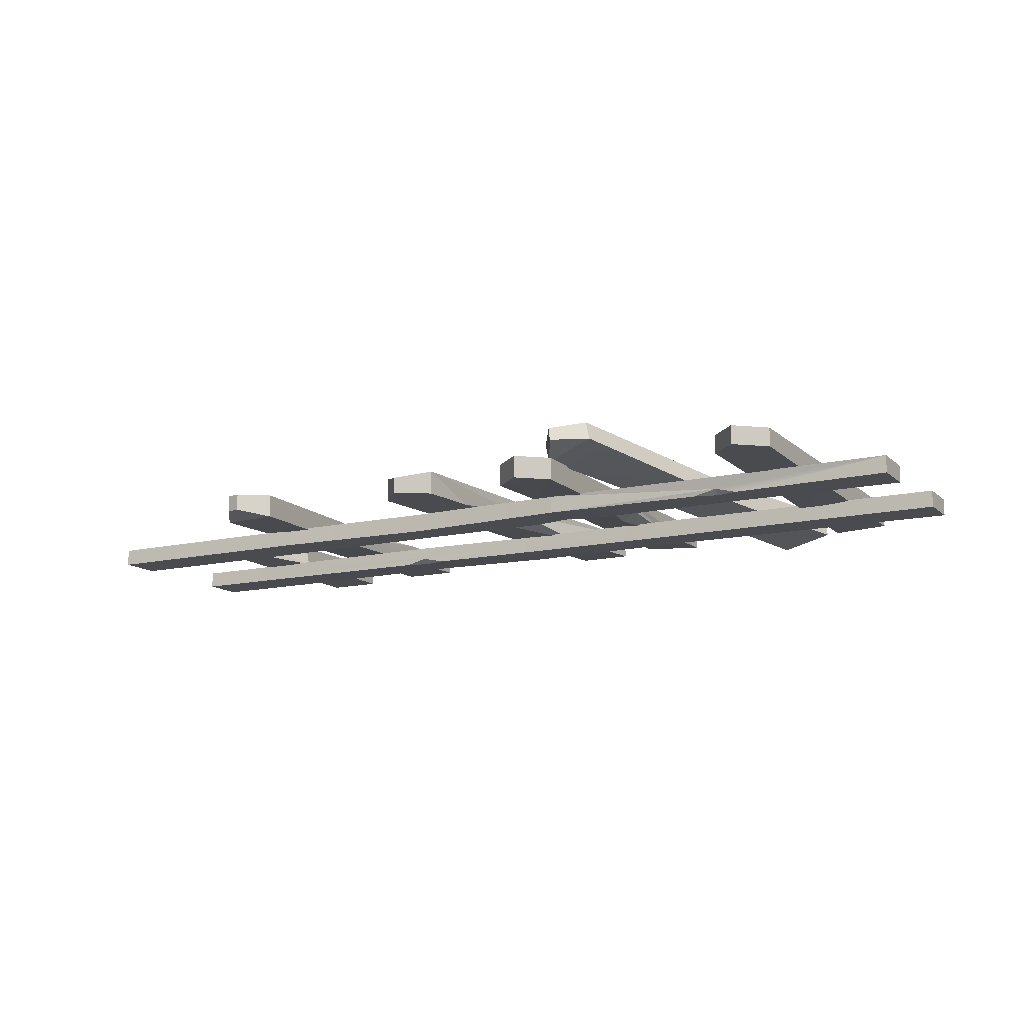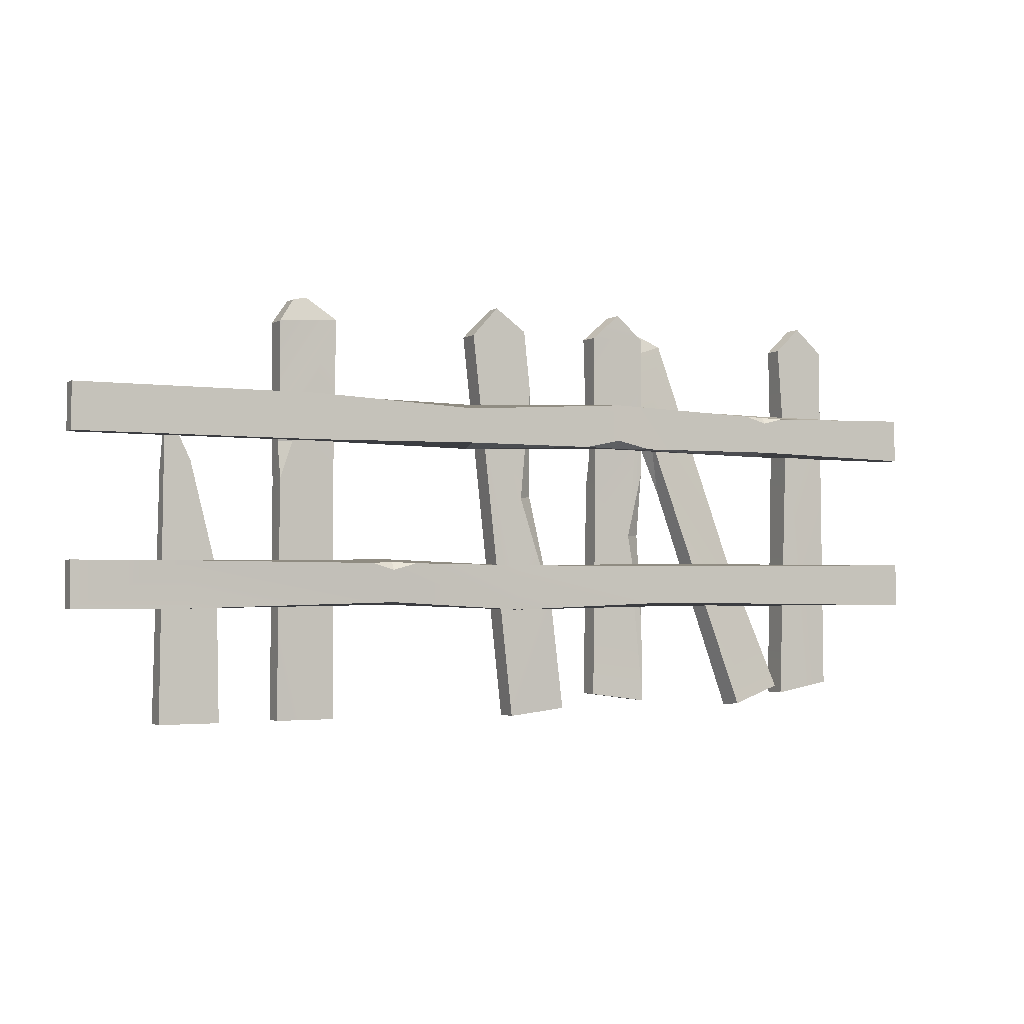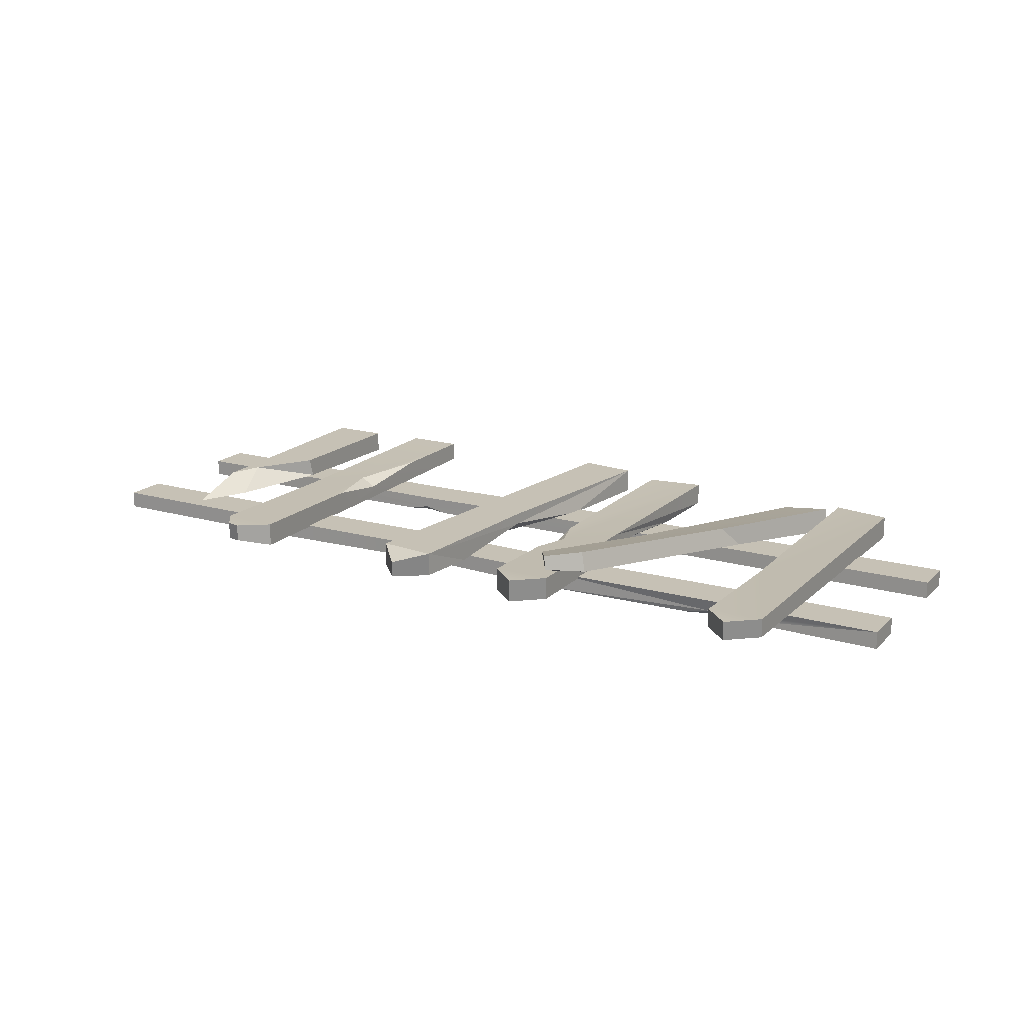
<metadata>
{"format":"obj","ext":"obj","renderer":"f3d","projection":"perspective","resolution":1024,"background":"white","views":[{"elev":-13.1,"azim":-151.4,"up":"+Z"},{"elev":-2.3,"azim":152.7,"up":"+Y"},{"elev":17.5,"azim":-150.3,"up":"+Z"}]}
</metadata>
<code>
g SM_Prop_Fence_White_Straight_03
v 1.279 0.4039 -0.005388
v 1.279 0.4039 -0.05126
v 1.583 0.4074 -0.05126
v 1.646 0.411 -0.03714
v 1.706 0.4074 -0.05126
v 2.207 0.411 -0.05126
v 2.207 0.411 -0.005388
v 1.646 0.418 -0.005388
v 1.279 0.4039 -0.005388
v 1.583 0.4074 -0.05126
v 0.8063 0.4039 -0.05126
v 1.279 0.4039 -0.05126
v 0.8063 0.411 -0.005388
v -0.001669 0.411 -0.05126
v -0.001669 0.411 -0.005388
v 1.646 0.411 -0.03714
v 1.583 0.4074 -0.05126
v 1.646 0.3898 -0.05126
v 1.706 0.4074 -0.05126
v 1.646 0.411 -0.03714
v 1.646 0.3898 -0.05126
v 0.4711 0.8203 -0.05126
v 0.5347 0.8379 -0.05126
v 0.4711 0.8379 -0.03714
v 0.9616 0.7321 -0.03009
v 0.8663 0.7321 -0.05126
v 0.4711 0.7356 -0.05126
v 0.4711 0.725 -0.005388
v 0.9616 0.7321 -0.005388
v 1.417 0.7179 -0.005388
v 0.4711 0.7356 -0.05126
v 0.4711 0.725 -0.005388
v 0.9616 0.7321 -0.03009
v 0.4147 0.8344 -0.05126
v 0.4711 0.8203 -0.05126
v 0.4711 0.8379 -0.03714
v 1.417 0.7179 -0.005388
v 1.417 0.7321 -0.05126
v 1.064 0.7321 -0.05126
v 1.064 0.7321 -0.05126
v 0.9616 0.7321 -0.03009
v 1.417 0.7179 -0.005388
v 1.861 0.725 -0.05126
v 1.417 0.7321 -0.05126
v 1.861 0.725 -0.005388
v 1.064 0.7321 -0.05126
v 0.9616 0.7532 -0.05126
v 0.9616 0.7321 -0.03009
v 0.9616 0.7532 -0.05126
v 0.8663 0.7321 -0.05126
v 0.9616 0.7321 -0.03009
v 0.4711 0.8379 -0.03714
v 0.5347 0.8379 -0.05126
v 0.9616 0.852 -0.05126
v 0.9616 0.852 -0.005388
v 0.4711 0.845 -0.005388
v -0.001669 0.845 -0.005388
v 0.4147 0.8344 -0.05126
v 0.9616 0.852 -0.05126
v 0.9616 0.852 -0.005388
v 0.4711 0.8379 -0.03714
v -0.001669 0.845 -0.005388
v -0.001669 0.845 -0.05126
v 0.4147 0.8344 -0.05126
v 2.218 0.5521 0.04754
v 2.119 0.3969 0.04754
v 2.115 0.3863 -0.005388
v 2.186 0.665 -0.005388
v 2.218 0.5521 0.04754
v 2.115 0.3863 -0.005388
v 1.84 0.4886 0.05107
v 1.801 0.2557 0.05107
v 1.801 0.4886 0.02637
v 1.801 0.6615 0.05107
v 1.84 0.4886 0.05107
v 1.801 0.4886 0.02637
v 1.946 0.8167 -0.005388
v 1.914 0.7215 -0.008916
v 1.946 0.7215 0.01578
v 1.914 0.7215 -0.008916
v 1.946 0.6262 -0.005388
v 1.946 0.7215 0.01578
v 1.237 1.046 -0.005388
v 1.237 1.046 0.05812
v 1.219 0.8838 -0.005388
v 1.392 1.028 0.05812
v 1.237 1.046 0.05812
v 1.321 1.106 0.03695
v 1.237 1.046 -0.005388
v 1.392 1.028 -0.005388
v 1.321 1.106 -0.005388
v 1.392 1.028 -0.005388
v 1.237 1.046 -0.005388
v 1.219 0.8838 -0.005388
v 1.247 0.5874 -0.005388
v 1.219 0.8838 -0.005388
v 1.205 0.5944 0.02637
v 1.247 0.5874 -0.005388
v 1.205 0.5944 0.02637
v 1.156 0.3051 -0.008916
v 1.12 0.01225 0.05812
v 1.156 0.3051 -0.008916
v 1.205 0.5944 0.02637
v 1.237 1.046 0.05812
v 1.205 0.5944 0.02637
v 1.219 0.8838 -0.005388
v 1.237 1.046 0.05812
v 1.202 0.5944 0.05812
v 1.205 0.5944 0.02637
v 1.12 0.01225 0.05812
v 1.12 0.01225 -0.008916
v 1.156 0.3051 -0.008916
v 1.202 0.5944 0.05812
v 1.12 0.01225 0.05812
v 1.205 0.5944 0.02637
v 0.9087 0.4886 -0.008916
v 0.8663 0.4886 0.01578
v 0.8663 0.2557 -0.008916
v 0.8628 1.043 0.05107
v 0.9404 1.11 0.05107
v 1.018 1.043 0.05107
v 0.8628 1.043 0.05107
v 1.011 0.8167 0.05107
v 0.9792 0.7215 0.05107
v 0.8663 0.6156 0.05107
v 0.8628 0.02637 0.05107
v 1.011 0.6262 0.05107
v 1.018 0.04754 0.05107
v 0.8663 0.6615 -0.008916
v 0.8663 0.4886 0.01578
v 0.9087 0.4886 -0.008916
v 0.9087 0.4886 -0.008916
v 0.8663 0.2557 -0.008916
v 0.8628 0.02637 -0.008916
v 0.8628 1.043 -0.008916
v 0.8663 0.6615 -0.008916
v 1.018 1.043 -0.008916
v 0.9404 1.11 -0.008916
v 1.011 0.6156 -0.001859
v 0.9087 0.4886 -0.008916
v 0.8628 0.02637 -0.008916
v 1.018 0.04754 -0.001859
v 0.8663 0.6156 0.05107
v 0.8628 0.02637 0.05107
v 0.8628 0.02637 -0.008916
v 0.8628 0.02637 -0.008916
v 0.8663 0.2557 -0.008916
v 0.8663 0.6156 0.05107
v 1.011 0.8167 0.05107
v 1.011 0.7215 0.0299
v 0.9792 0.7215 0.05107
v 0.9792 0.7215 0.05107
v 1.011 0.7215 0.0299
v 1.011 0.6262 0.05107
v 0.891 0.9967 0.0546
v 0.8452 1.081 0.08988
v 0.7464 1.043 0.08988
v 0.7605 1.032 0.1393
v 0.8522 1.074 0.1252
v 0.9051 0.9896 0.104
v 0.2383 0.06518 0.05107
v 0.3794 0.7109 0.05107
v 0.3935 0.03695 0.05107
v 0.2383 1.043 0.05107
v 0.3159 1.11 0.05107
v 0.3865 1.043 0.05107
v 0.2383 0.06518 0.05107
v 0.2383 1.043 0.05107
v 0.3794 0.7109 0.05107
v 0.2383 1.043 0.05107
v 0.3865 1.043 0.05107
v 0.3794 0.7109 0.05107
v -0.001669 0.291 -0.05126
v -0.001669 0.411 -0.05126
v -0.001669 0.411 -0.005388
v -0.001669 0.291 -0.005388
v 2.207 0.411 -0.05126
v 2.5 0.411 -0.05126
v 2.5 0.411 -0.005388
v 2.207 0.411 -0.005388
v 1.646 0.411 -0.03714
v 2.5 0.411 -0.05126
v 2.5 0.291 -0.05126
v 2.5 0.291 -0.005388
v 2.5 0.411 -0.005388
v 2.5 0.291 -0.05126
v 2.207 0.291 -0.05126
v 2.207 0.291 -0.005388
v 2.5 0.291 -0.005388
v 2.207 0.411 -0.005388
v 2.5 0.411 -0.005388
v 2.5 0.291 -0.005388
v 2.207 0.291 -0.005388
v 1.646 0.418 -0.005388
v 1.646 0.2981 -0.005388
v 1.279 0.4039 -0.005388
v 1.279 0.2839 -0.005388
v 0.8063 0.411 -0.005388
v 0.8063 0.291 -0.005388
v -0.001669 0.291 -0.005388
v -0.001669 0.411 -0.005388
v 2.5 0.291 -0.05126
v 2.5 0.411 -0.05126
v 2.207 0.411 -0.05126
v 2.207 0.291 -0.05126
v 1.646 0.3051 -0.05126
v 1.706 0.4074 -0.05126
v 1.646 0.3898 -0.05126
v 1.279 0.2839 -0.05126
v 1.583 0.4074 -0.05126
v 1.279 0.4039 -0.05126
v 0.8063 0.3016 -0.05126
v 0.8063 0.4039 -0.05126
v -0.001669 0.291 -0.05126
v -0.001669 0.411 -0.05126
v 0.8063 0.3016 -0.05126
v -0.001669 0.291 -0.05126
v -0.001669 0.291 -0.005388
v 0.8063 0.291 -0.005388
v 1.279 0.2839 -0.05126
v 1.279 0.2839 -0.005388
v 1.646 0.3051 -0.05126
v 1.646 0.2981 -0.005388
v 2.207 0.291 -0.05126
v 2.207 0.291 -0.005388
v -0.001669 0.725 -0.05126
v -0.001669 0.845 -0.05126
v -0.001669 0.845 -0.005388
v -0.001669 0.725 -0.005388
v 1.861 0.845 -0.05126
v 2.5 0.845 -0.05126
v 2.5 0.845 -0.005388
v 1.861 0.845 -0.005388
v 2.5 0.845 -0.05126
v 2.5 0.725 -0.05126
v 2.5 0.725 -0.005388
v 2.5 0.845 -0.005388
v 2.5 0.725 -0.05126
v 1.861 0.725 -0.05126
v 1.861 0.725 -0.005388
v 2.5 0.725 -0.005388
v 1.861 0.845 -0.005388
v 2.5 0.845 -0.005388
v 2.5 0.725 -0.005388
v 1.861 0.725 -0.005388
v 1.417 0.8379 -0.005388
v 1.417 0.7179 -0.005388
v 0.9616 0.852 -0.005388
v 0.9616 0.7321 -0.005388
v 0.4711 0.845 -0.005388
v 0.4711 0.725 -0.005388
v -0.001669 0.725 -0.005388
v -0.001669 0.845 -0.005388
v 2.5 0.725 -0.05126
v 2.5 0.845 -0.05126
v 1.861 0.845 -0.05126
v 1.861 0.725 -0.05126
v 1.417 0.7321 -0.05126
v 1.417 0.8238 -0.05126
v 1.064 0.7321 -0.05126
v 0.9616 0.852 -0.05126
v 0.9616 0.7532 -0.05126
v 0.8663 0.7321 -0.05126
v 0.5347 0.8379 -0.05126
v 0.4711 0.7356 -0.05126
v 0.4711 0.8203 -0.05126
v -0.001669 0.725 -0.05126
v 0.4147 0.8344 -0.05126
v -0.001669 0.845 -0.05126
v 0.4711 0.7356 -0.05126
v -0.001669 0.725 -0.05126
v -0.001669 0.725 -0.005388
v 0.4711 0.725 -0.005388
v 0.9616 0.852 -0.05126
v 1.417 0.8379 -0.005388
v 0.9616 0.852 -0.005388
v 1.417 0.8238 -0.05126
v 1.861 0.845 -0.005388
v 1.861 0.845 -0.05126
v 2.264 0.001669 0.05107
v 2.249 0.6403 0.04754
v 2.253 0.8026 -0.005388
v 2.264 0.001669 -0.008916
v 2.264 0.001669 -0.008916
v 2.253 0.8026 -0.005388
v 2.186 0.665 -0.005388
v 2.108 0.001669 -0.008916
v 2.115 0.3863 -0.005388
v 2.119 0.3969 0.04754
v 2.108 0.001669 0.05107
v 2.108 0.001669 -0.008916
v 2.115 0.3863 -0.005388
v 2.264 0.001669 0.05107
v 2.218 0.5521 0.04754
v 2.249 0.6403 0.04754
v 2.108 0.001669 0.05107
v 2.119 0.3969 0.04754
v 2.108 0.001669 0.05107
v 2.264 0.001669 0.05107
v 2.264 0.001669 -0.008916
v 2.108 0.001669 -0.008916
v 2.253 0.8026 -0.005388
v 2.249 0.6403 0.04754
v 2.218 0.5521 0.04754
v 2.186 0.665 -0.005388
v 1.946 0.6262 -0.005388
v 1.95 0.001669 0.001669
v 1.95 0.001669 0.0546
v 1.946 0.6156 0.05107
v 1.946 0.7215 0.01578
v 1.794 0.001669 0.001669
v 1.794 0.001669 0.0546
v 1.95 0.001669 0.0546
v 1.95 0.001669 0.001669
v 1.794 0.001669 0.001669
v 1.95 0.001669 0.001669
v 1.946 0.6262 -0.005388
v 1.914 0.7215 -0.008916
v 1.801 0.6156 -0.008916
v 1.907 1.092 0.0546
v 1.872 1.099 0.0546
v 1.872 1.099 0.008726
v 1.907 1.092 0.008726
v 1.95 1.032 0.0546
v 1.872 1.099 0.0546
v 1.907 1.092 0.0546
v 1.794 1.043 0.0546
v 1.946 0.6156 0.05107
v 1.84 0.4886 0.05107
v 1.801 0.6615 0.05107
v 1.794 0.001669 0.0546
v 1.95 0.001669 0.0546
v 1.801 0.2557 0.05107
v 1.794 1.043 0.0546
v 1.794 1.043 -0.008916
v 1.872 1.099 0.008726
v 1.872 1.099 0.0546
v 1.794 1.043 -0.008916
v 1.95 1.032 -0.008916
v 1.907 1.092 0.008726
v 1.872 1.099 0.008726
v 1.946 0.7215 0.01578
v 1.946 0.6156 0.05107
v 1.95 1.032 0.0546
v 1.946 0.8167 -0.005388
v 1.95 1.032 -0.008916
v 1.946 0.8167 -0.005388
v 1.95 1.032 -0.008916
v 1.794 1.043 -0.008916
v 1.914 0.7215 -0.008916
v 1.801 0.6156 -0.008916
v 1.801 0.2557 0.05107
v 1.794 0.001669 0.0546
v 1.794 0.001669 0.001669
v 1.801 0.6156 -0.008916
v 1.801 0.4886 0.02637
v 1.801 0.6615 0.05107
v 1.801 0.6156 -0.008916
v 1.794 1.043 -0.008916
v 1.801 0.6615 0.05107
v 1.794 1.043 0.0546
v 1.95 1.032 -0.008916
v 1.95 1.032 0.0546
v 1.907 1.092 0.0546
v 1.907 1.092 0.008726
v 1.276 -0.005388 -0.005388
v 1.276 -0.005388 0.05812
v 1.392 1.028 0.05812
v 1.392 1.028 -0.005388
v 1.12 0.01225 -0.008916
v 1.12 0.01225 0.05812
v 1.276 -0.005388 0.05812
v 1.276 -0.005388 -0.005388
v 1.237 1.046 0.05812
v 1.392 1.028 0.05812
v 1.276 -0.005388 0.05812
v 1.202 0.5944 0.05812
v 1.12 0.01225 0.05812
v 1.12 0.01225 -0.008916
v 1.276 -0.005388 -0.005388
v 1.156 0.3051 -0.008916
v 1.247 0.5874 -0.005388
v 1.392 1.028 -0.005388
v 1.219 0.8838 -0.005388
v 1.392 1.028 -0.005388
v 1.392 1.028 0.05812
v 1.321 1.106 0.03695
v 1.321 1.106 -0.005388
v 1.237 1.046 0.05812
v 1.237 1.046 -0.005388
v 1.321 1.106 -0.005388
v 1.321 1.106 0.03695
v 1.011 0.6156 -0.001859
v 1.018 0.04754 -0.001859
v 1.018 0.04754 0.05107
v 1.011 0.6262 0.05107
v 1.011 0.7215 0.0299
v 1.018 1.043 -0.008916
v 1.011 0.8167 0.05107
v 1.018 1.043 0.05107
v 0.8628 0.02637 0.05107
v 1.018 0.04754 0.05107
v 1.018 0.04754 -0.001859
v 0.8628 0.02637 -0.008916
v 1.018 1.043 0.05107
v 0.9404 1.11 0.05107
v 0.9404 1.11 -0.008916
v 1.018 1.043 -0.008916
v 0.8628 1.043 -0.008916
v 0.9404 1.11 -0.008916
v 0.9404 1.11 0.05107
v 0.8628 1.043 0.05107
v 0.8663 0.2557 -0.008916
v 0.8663 0.4886 0.01578
v 0.8663 0.6156 0.05107
v 0.8663 0.6615 -0.008916
v 0.8628 1.043 0.05107
v 0.8628 1.043 -0.008916
v 0.764 0.6156 0.06871
v 0.9051 0.9896 0.104
v 0.891 0.9967 0.0546
v 0.8099 0.7744 0.0299
v 0.7605 1.032 0.1393
v 0.5911 0.478 0.07577
v 0.5594 0.418 0.01578
v 0.7464 1.043 0.08988
v 0.4288 0.05107 0.04401
v 0.5735 0.005197 0.01578
v 0.5664 0.01225 -0.0442
v 0.4182 0.05812 -0.0195
v 0.8099 0.7744 0.0299
v 0.891 0.9967 0.0546
v 0.7464 1.043 0.08988
v 0.5594 0.418 0.01578
v 0.5664 0.01225 -0.0442
v 0.4182 0.05812 -0.0195
v 0.5911 0.478 0.07577
v 0.7605 1.032 0.1393
v 0.9051 0.9896 0.104
v 0.764 0.6156 0.06871
v 0.4288 0.05107 0.04401
v 0.5735 0.005197 0.01578
v 0.9051 0.9896 0.104
v 0.8522 1.074 0.1252
v 0.8452 1.081 0.08988
v 0.891 0.9967 0.0546
v 0.7464 1.043 0.08988
v 0.8452 1.081 0.08988
v 0.8522 1.074 0.1252
v 0.7605 1.032 0.1393
v 0.5735 0.005197 0.01578
v 0.764 0.6156 0.06871
v 0.8099 0.7744 0.0299
v 0.5664 0.01225 -0.0442
v 0.5911 0.478 0.07577
v 0.4288 0.05107 0.04401
v 0.4182 0.05812 -0.0195
v 0.5594 0.418 0.01578
v 0.3794 0.7109 0.05107
v 0.3865 1.043 0.05107
v 0.3865 1.043 0.001669
v 0.3723 0.7109 -0.01244
v 0.3935 0.03695 0.05107
v 0.3935 0.03695 -0.01244
v 0.2383 1.043 0.05107
v 0.2383 0.06518 0.05107
v 0.2383 0.06518 -0.01244
v 0.2383 1.043 0.001669
v 0.2383 0.06518 0.05107
v 0.3935 0.03695 0.05107
v 0.3935 0.03695 -0.01244
v 0.2383 0.06518 -0.01244
v 0.3865 1.043 0.05107
v 0.3159 1.11 0.05107
v 0.3159 1.11 0.001669
v 0.3865 1.043 0.001669
v 0.3865 1.043 0.001669
v 0.3159 1.11 0.001669
v 0.2383 1.043 0.001669
v 0.3723 0.7109 -0.01244
v 0.2383 0.06518 -0.01244
v 0.3935 0.03695 -0.01244
v 0.2383 1.043 0.001669
v 0.3159 1.11 0.001669
v 0.3159 1.11 0.05107
v 0.2383 1.043 0.05107
g SM_Prop_Fence_White_Straight_03_0
f 3 2 1
f 6 5 4
f 4 8 7
f 9 8 4
f 9 4 10
f 9 12 11
f 13 9 11
f 13 11 14
f 15 13 14
f 18 17 16
f 21 20 19
f 24 23 22
f 27 26 25
f 25 29 28
f 30 29 25
f 33 32 31
f 36 35 34
f 39 38 37
f 42 41 40
f 42 44 43
f 45 42 43
f 48 47 46
f 51 50 49
f 54 53 52
f 52 56 55
f 57 56 52
f 57 52 58
f 61 60 59
f 64 63 62
f 67 66 65
f 70 69 68
f 73 72 71
f 76 75 74
f 79 78 77
f 82 81 80
f 85 84 83
f 88 87 86
f 91 90 89
f 94 93 92
f 97 96 95
f 100 99 98
f 103 102 101
f 106 105 104
f 109 108 107
f 112 111 110
f 115 114 113
f 118 117 116
f 121 120 119
f 123 121 122
f 122 124 123
f 122 125 124
f 124 125 126
f 127 124 126
f 126 128 127
f 131 130 129
f 134 133 132
f 132 136 135
f 135 138 137
f 135 137 139
f 139 140 135
f 141 140 139
f 139 142 141
f 145 144 143
f 148 147 146
f 151 150 149
f 154 153 152
f 157 156 155
f 160 159 158
f 163 162 161
f 166 165 164
f 169 168 167
f 172 171 170
f 175 174 173
f 176 175 173
f 179 178 177
f 180 179 177
f 181 180 177
f 184 183 182
f 185 184 182
f 188 187 186
f 189 188 186
f 192 191 190
f 193 192 190
f 193 190 194
f 195 193 194
f 195 194 196
f 197 195 196
f 197 196 198
f 199 197 198
f 199 198 200
f 198 201 200
f 204 203 202
f 205 204 202
f 204 205 206
f 206 207 204
f 206 208 207
f 208 206 209
f 209 210 208
f 209 211 210
f 209 212 211
f 212 213 211
f 212 214 213
f 214 215 213
f 218 217 216
f 219 218 216
f 219 216 220
f 221 219 220
f 221 220 222
f 223 221 222
f 223 222 224
f 225 223 224
f 228 227 226
f 229 228 226
f 232 231 230
f 233 232 230
f 236 235 234
f 237 236 234
f 240 239 238
f 241 240 238
f 244 243 242
f 245 244 242
f 245 242 246
f 247 245 246
f 247 246 248
f 249 247 248
f 249 248 250
f 251 249 250
f 251 250 252
f 250 253 252
f 256 255 254
f 257 256 254
f 257 258 256
f 258 259 256
f 259 258 260
f 260 261 259
f 260 262 261
f 261 262 263
f 263 264 261
f 263 265 264
f 265 266 264
f 266 265 267
f 267 268 266
f 267 269 268
f 272 271 270
f 273 272 270
f 276 275 274
f 275 277 274
f 275 278 277
f 278 279 277
f 282 281 280
f 283 282 280
f 286 285 284
f 284 287 286
f 287 288 286
f 291 290 289
f 292 291 289
f 295 294 293
f 293 294 296
f 294 297 296
f 300 299 298
f 301 300 298
f 304 303 302
f 305 304 302
f 308 307 306
f 306 309 308
f 306 310 309
f 313 312 311
f 314 313 311
f 317 316 315
f 315 318 317
f 315 319 318
f 322 321 320
f 323 322 320
f 326 325 324
f 325 327 324
f 328 324 327
f 327 329 328
f 327 330 329
f 328 329 331
f 331 332 328
f 329 333 331
f 336 335 334
f 337 336 334
f 340 339 338
f 341 340 338
f 344 343 342
f 342 345 344
f 345 346 344
f 349 348 347
f 347 350 349
f 350 351 349
f 354 353 352
f 352 355 354
f 352 356 355
f 355 356 357
f 360 359 358
f 360 361 359
f 364 363 362
f 365 364 362
f 368 367 366
f 369 368 366
f 372 371 370
f 373 372 370
f 376 375 374
f 374 377 376
f 377 378 376
f 381 380 379
f 381 382 380
f 382 383 380
f 382 384 383
f 387 386 385
f 388 387 385
f 391 390 389
f 392 391 389
f 395 394 393
f 393 396 395
f 393 397 396
f 397 393 398
f 398 399 397
f 398 400 399
f 403 402 401
f 404 403 401
f 407 406 405
f 408 407 405
f 411 410 409
f 412 411 409
f 415 414 413
f 416 414 415
f 415 417 416
f 417 418 416
f 421 420 419
f 422 421 419
f 425 424 423
f 426 425 423
f 429 428 427
f 430 429 427
f 433 432 431
f 434 433 431
f 434 431 435
f 436 434 435
f 439 438 437
f 440 439 437
f 440 437 441
f 442 440 441
f 445 444 443
f 446 445 443
f 449 448 447
f 450 449 447
f 453 452 451
f 454 453 451
f 457 456 455
f 458 457 455
f 461 460 459
f 462 461 459
f 462 459 463
f 464 462 463
f 467 466 465
f 468 467 465
f 471 470 469
f 472 471 469
f 475 474 473
f 476 475 473
f 479 478 477
f 479 477 480
f 481 479 480
f 481 480 482
f 485 484 483
f 486 485 483

</code>
